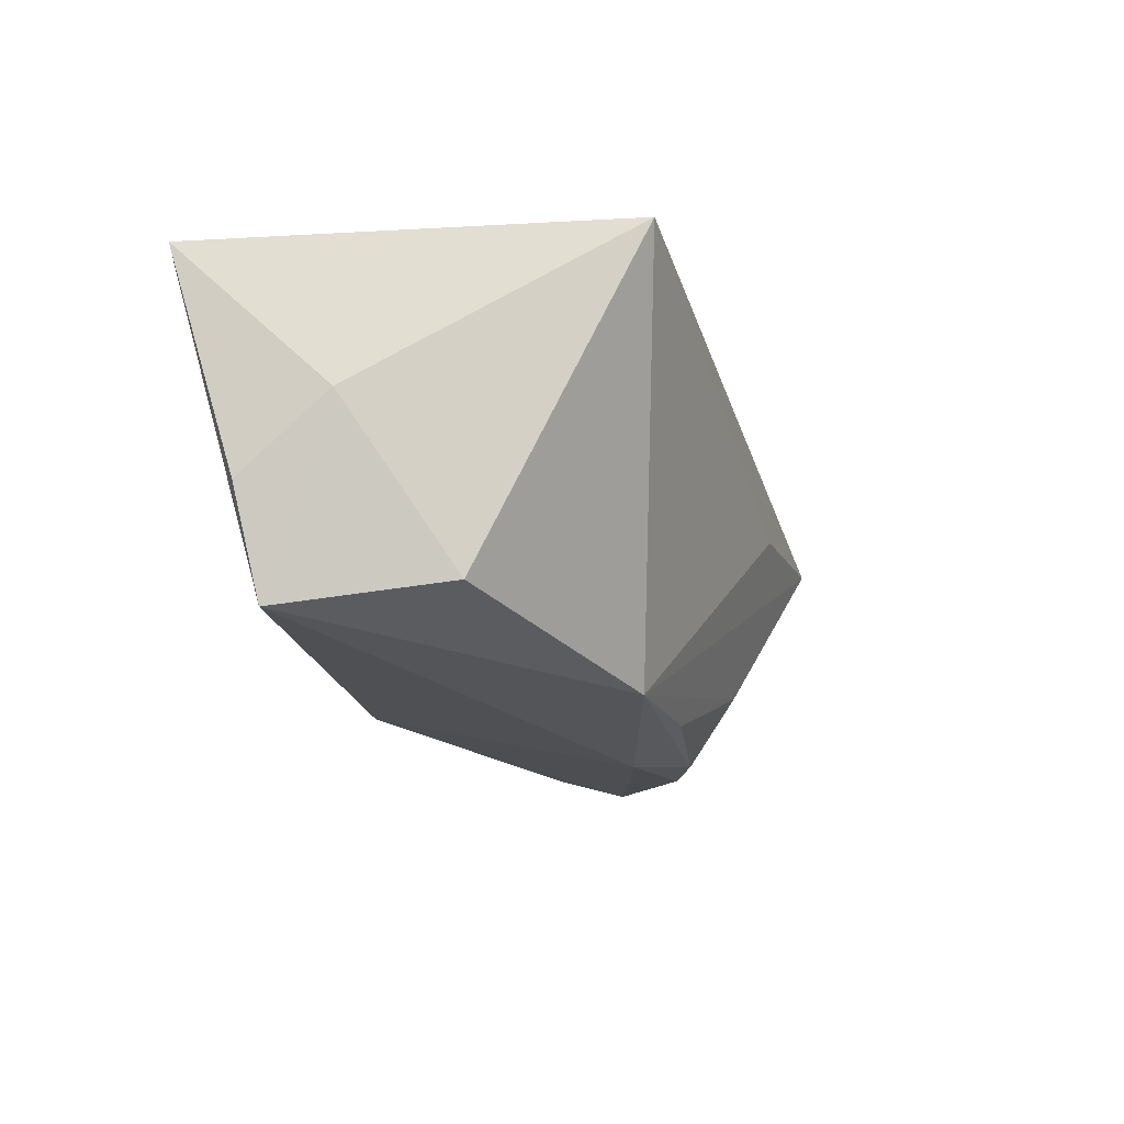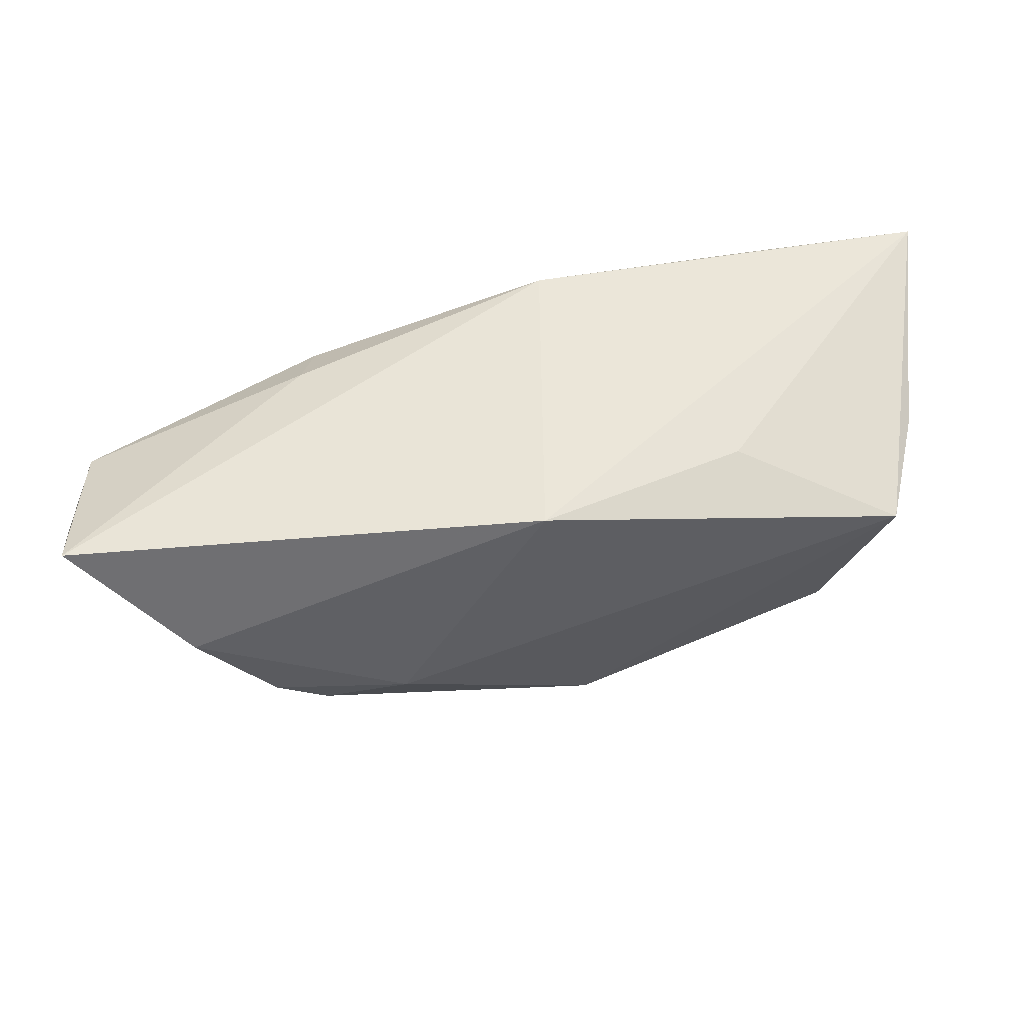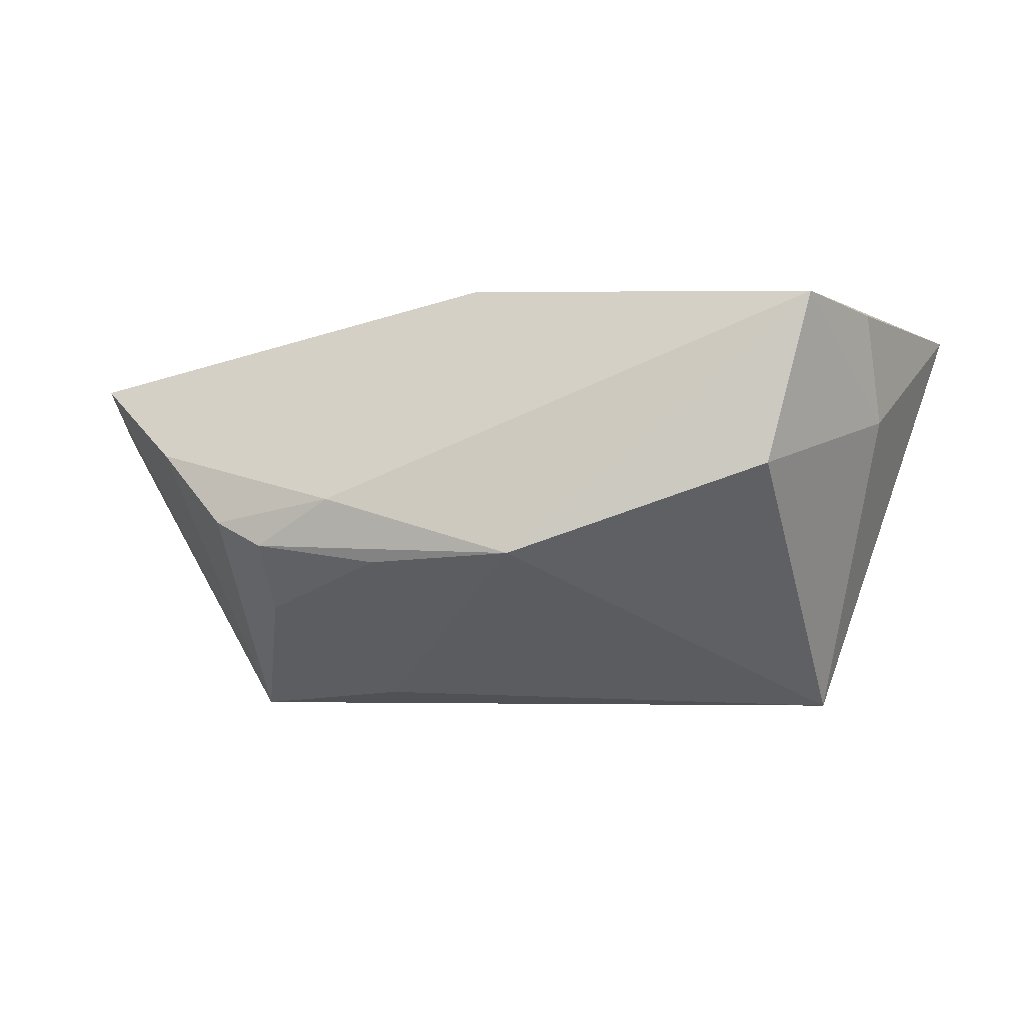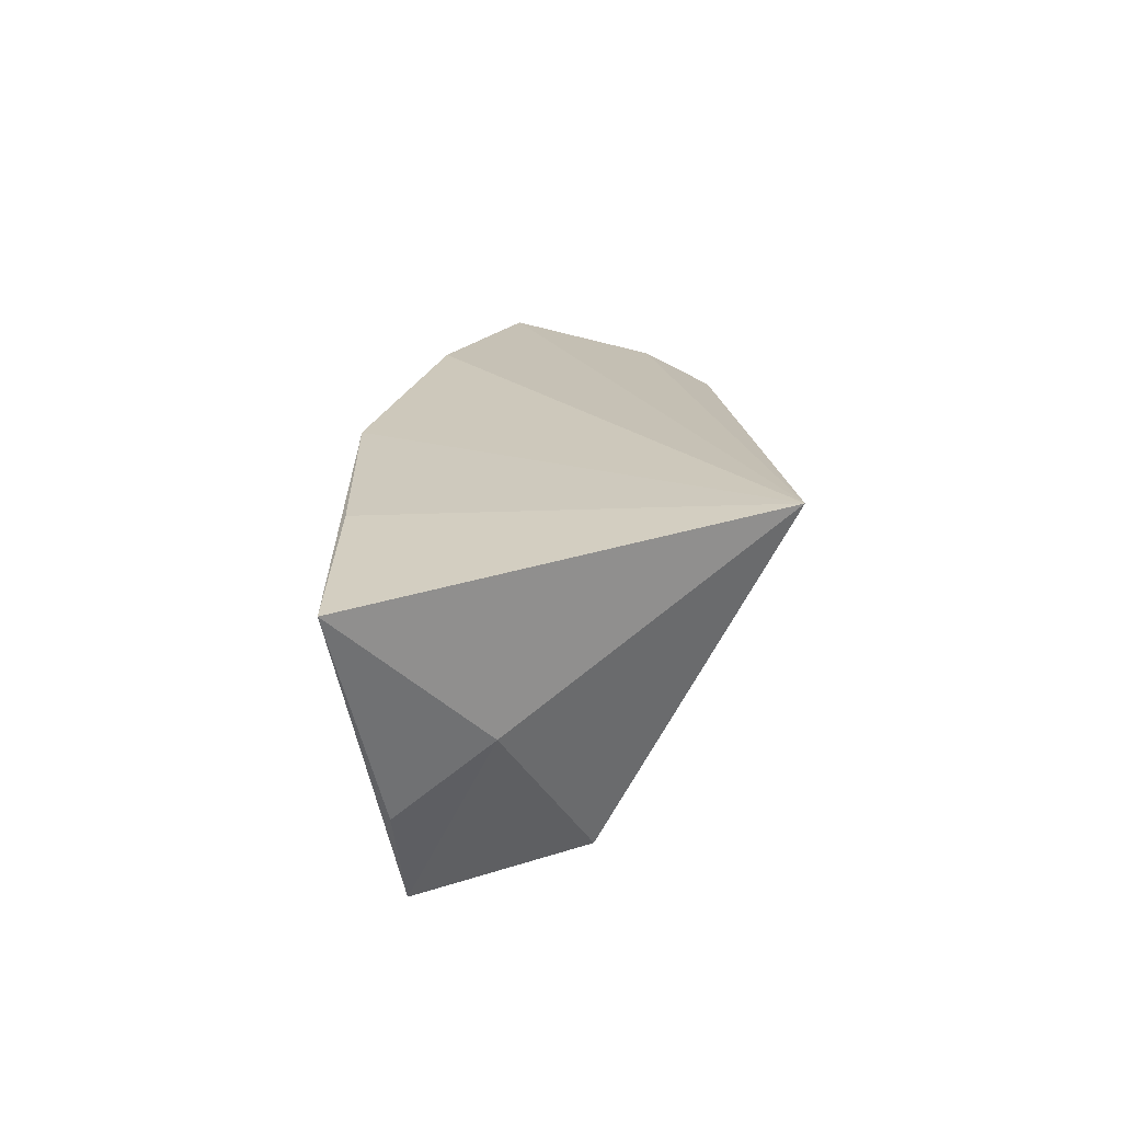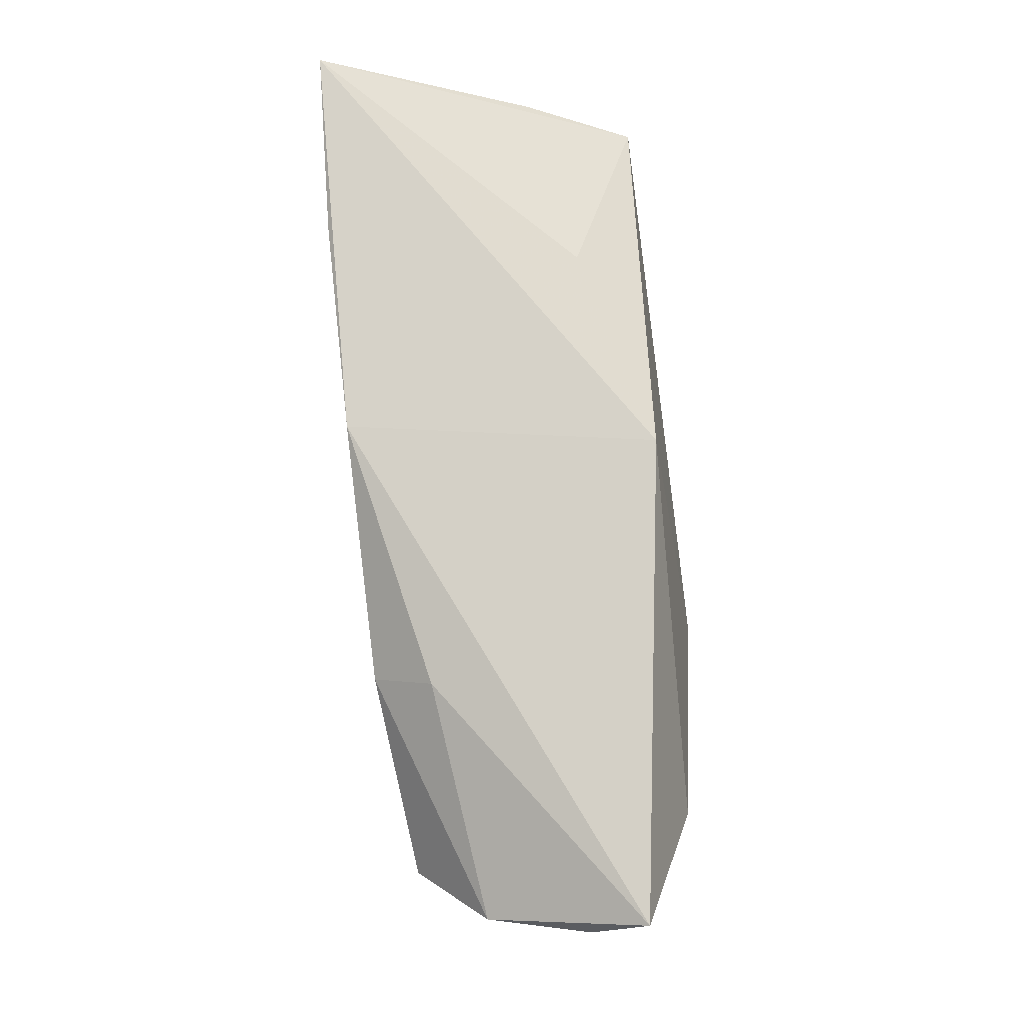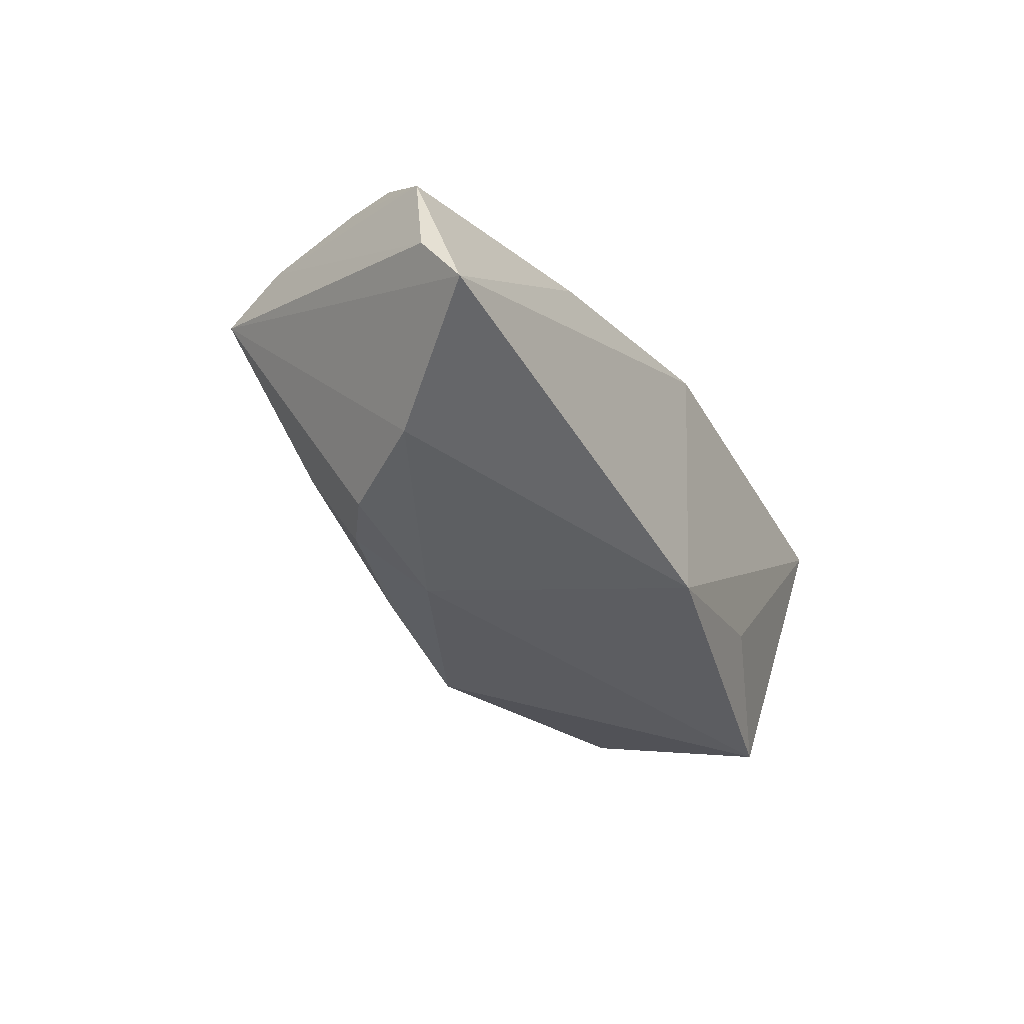
<metadata>
{"format":"obj","ext":"obj","renderer":"f3d","projection":"perspective","resolution":1024,"background":"white","views":[{"elev":-24.7,"azim":-70.0,"up":"+Z"},{"elev":56.5,"azim":168.6,"up":"+Y"},{"elev":-17.5,"azim":-163.4,"up":"+Y"},{"elev":21.9,"azim":-91.3,"up":"+Z"},{"elev":75.6,"azim":82.3,"up":"+Y"},{"elev":-32.8,"azim":114.9,"up":"+Z"}]}
</metadata>
<code>
v -0.04421 0.01499 -0.02375
v -0.03342 0.02118 0.0185
v 0.02817 0.01723 0.01253
v 0.0154 -0.01515 -0.02097
v 0.03182 -0.01145 -0.02082
v 0.06127 0.01252 -0.003409
v 0.05784 0.009754 0.009348
v 0.0496 -0.004041 0.01634
v 0.03332 -0.01756 -0.01114
v 0.04288 -0.02605 0.01015
v 0.05032 0.001603 0.01769
v -0.03741 -0.006409 -0.0209
v 0.06157 0.01773 -0.01036
v 0.04592 -0.01717 0.01407
v 0.02108 -0.006713 -0.02375
v -0.0498 0.004509 -0.001105
v -0.05764 0.02221 0.01688
v -0.03758 -0.02916 0.02109
v -0.004007 -0.01627 -0.02375
v 0.02569 0.01166 0.01985
v -0.02518 0.02089 -0.01369
v 0.03825 -0.007518 -0.02038
v 0.02202 -0.0265 0.00656
v 0.001525 0.02221 -0.02007
v -0.005911 0.02123 0.01913
v 0.04763 0.003675 -0.01857
v -0.04995 0.01624 -0.01057
f 16 18 17
f 1 19 12
f 12 19 18
f 12 16 1
f 18 16 12
f 21 1 17
f 17 24 21
f 21 24 1
f 26 24 13
f 15 19 1
f 1 24 15
f 24 26 15
f 18 11 20
f 10 26 13
f 17 1 27
f 27 16 17
f 1 16 27
f 13 3 7
f 7 20 11
f 3 20 7
f 17 18 2
f 18 19 23
f 23 10 18
f 19 10 23
f 9 10 19
f 6 10 13
f 13 7 6
f 10 6 14
f 14 6 7
f 14 11 18
f 18 10 14
f 18 20 25
f 25 2 18
f 25 20 3
f 25 3 13
f 13 24 25
f 25 24 17
f 17 2 25
f 4 9 19
f 26 10 22
f 10 9 22
f 22 15 26
f 8 7 11
f 11 14 8
f 8 14 7
f 9 4 5
f 5 22 9
f 15 22 5
f 19 15 5
f 5 4 19

</code>
